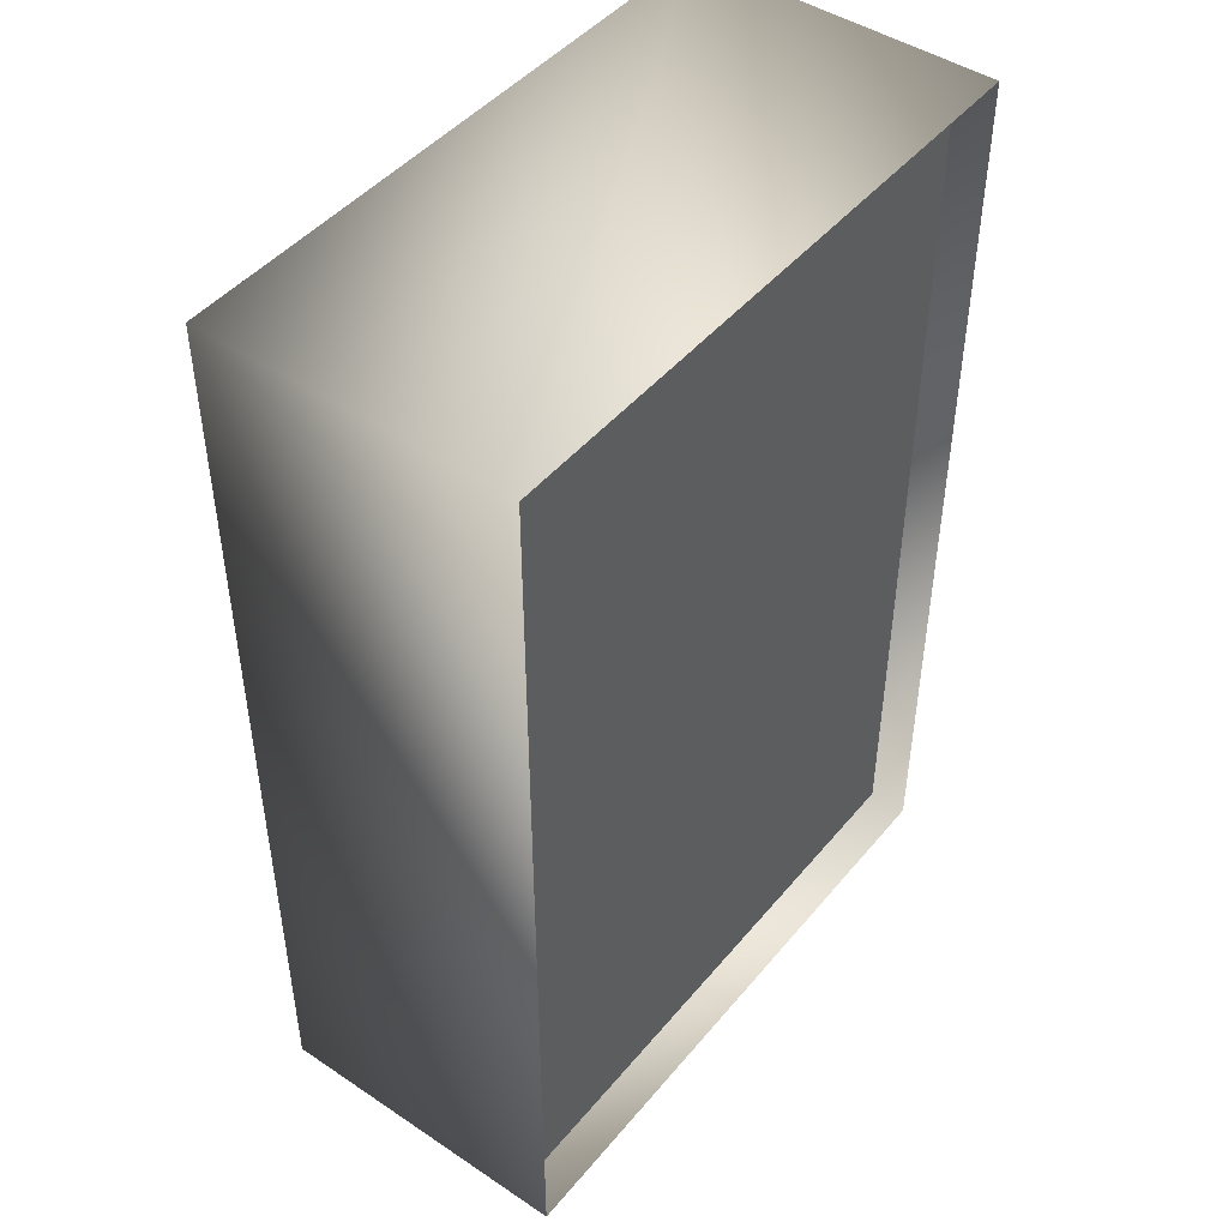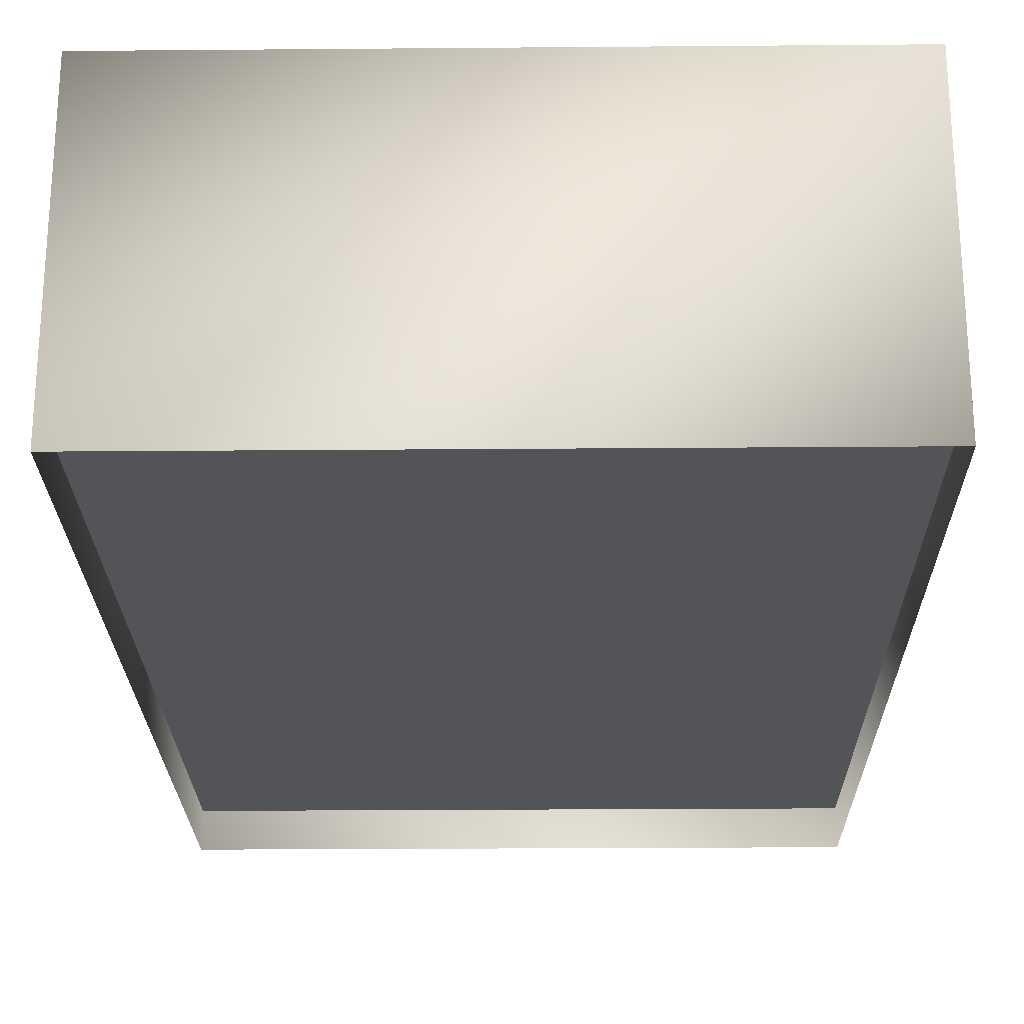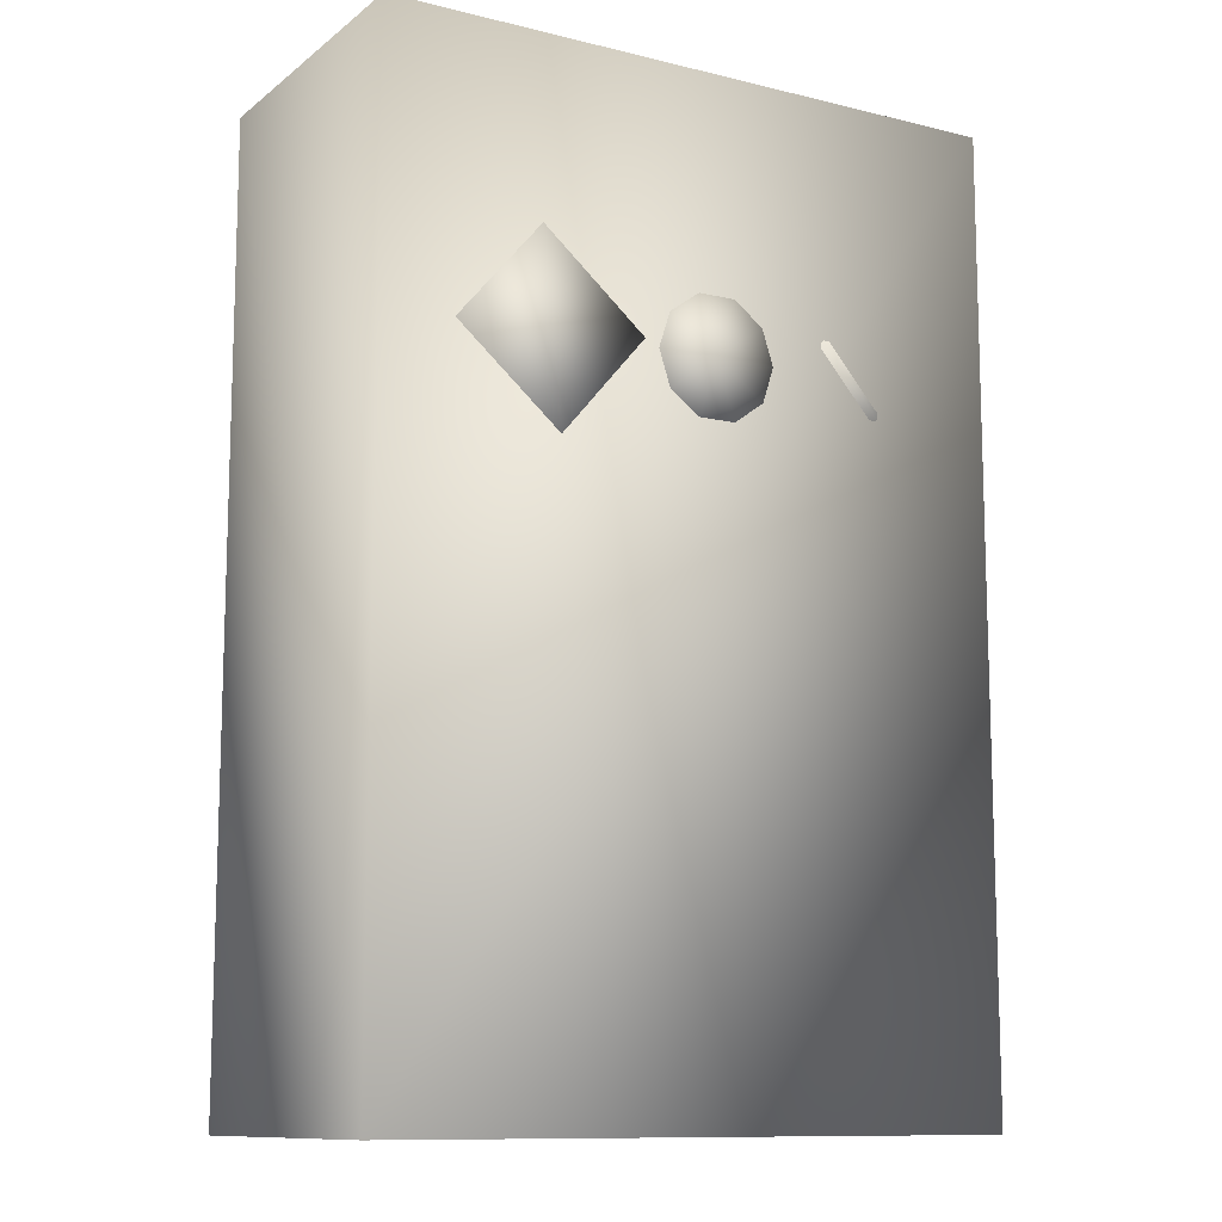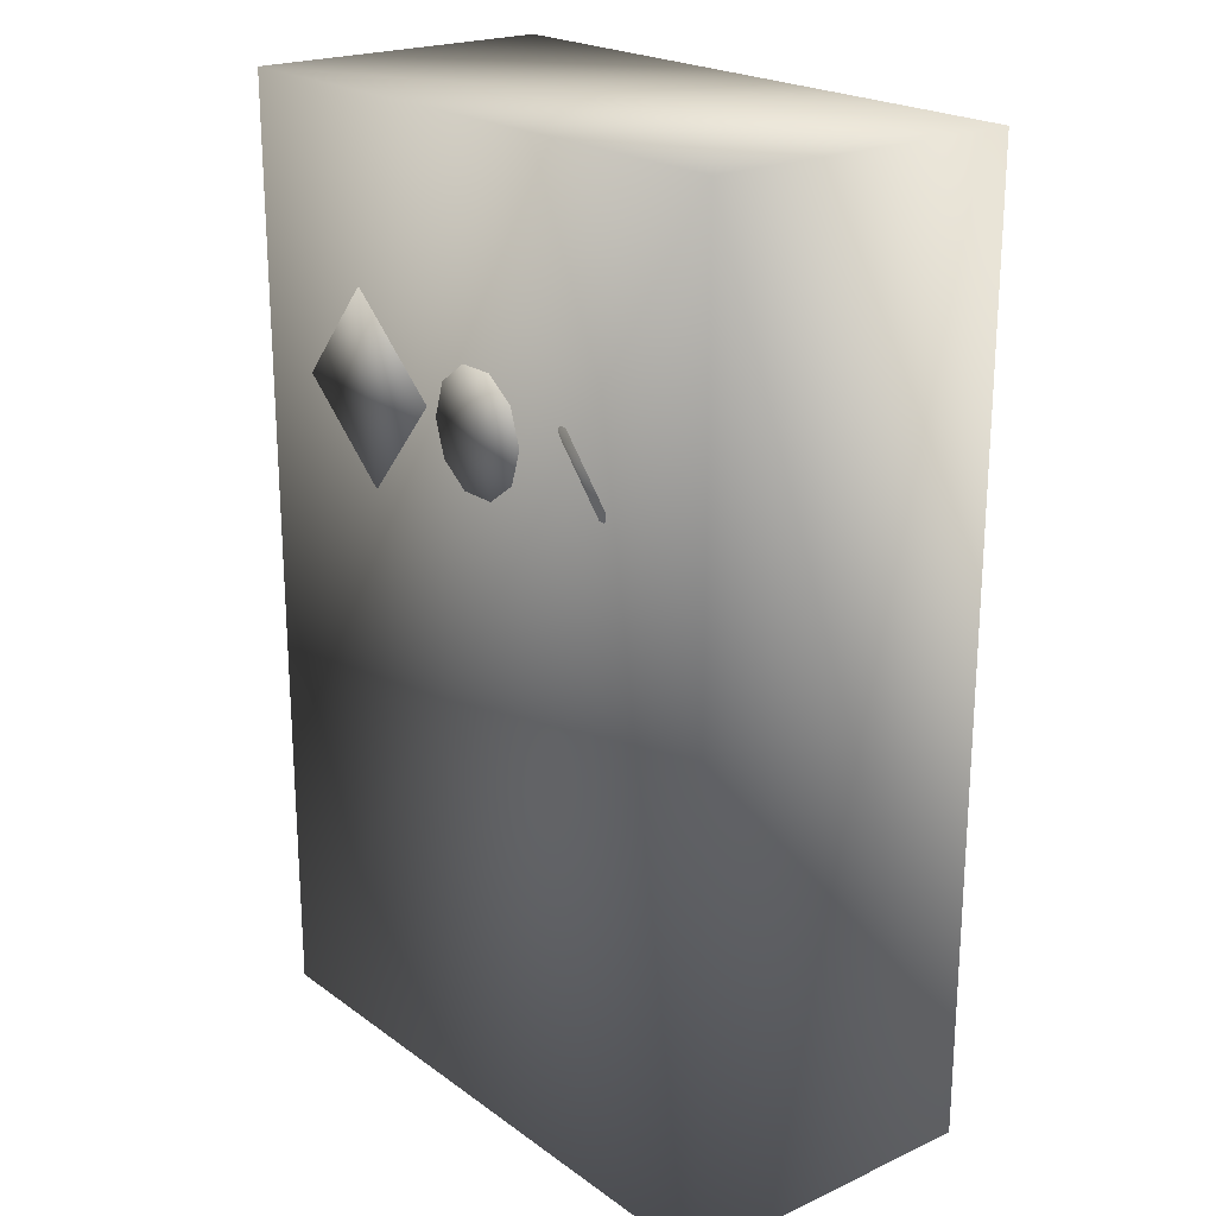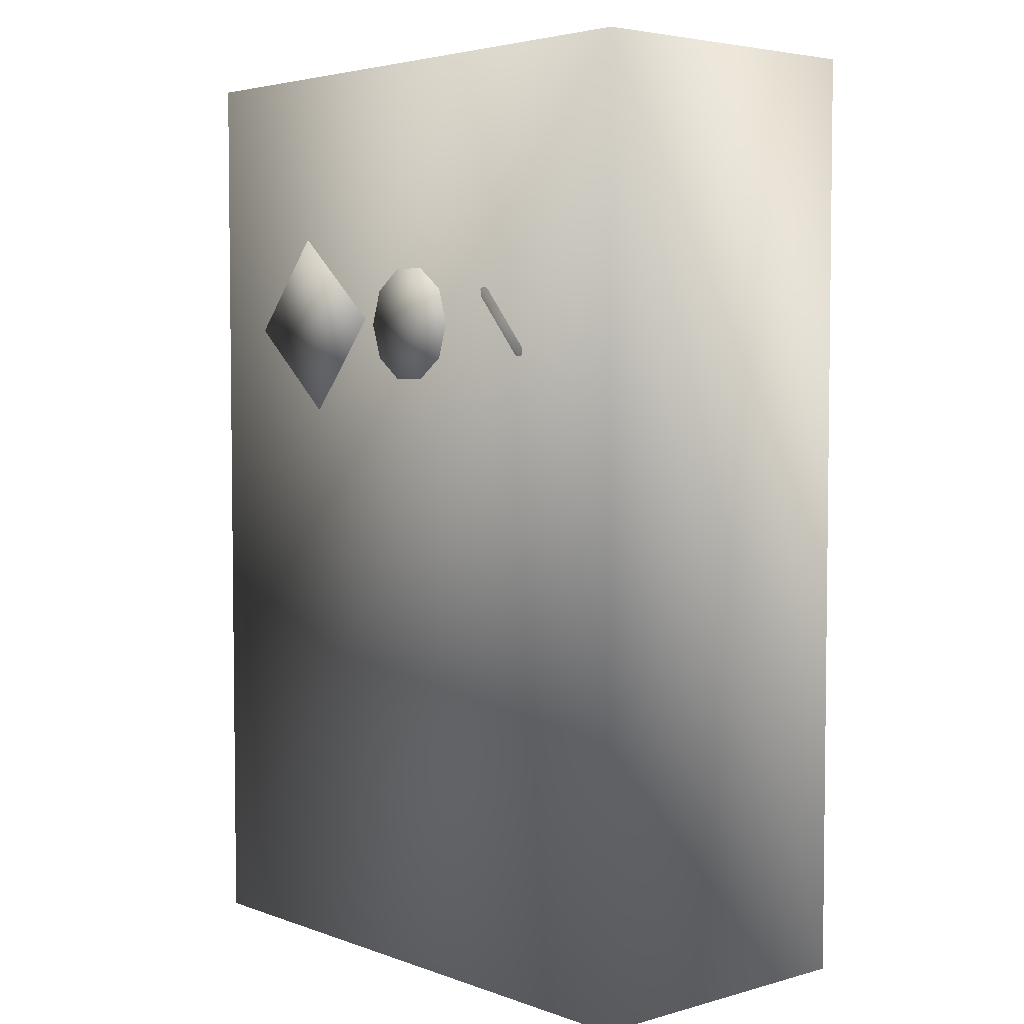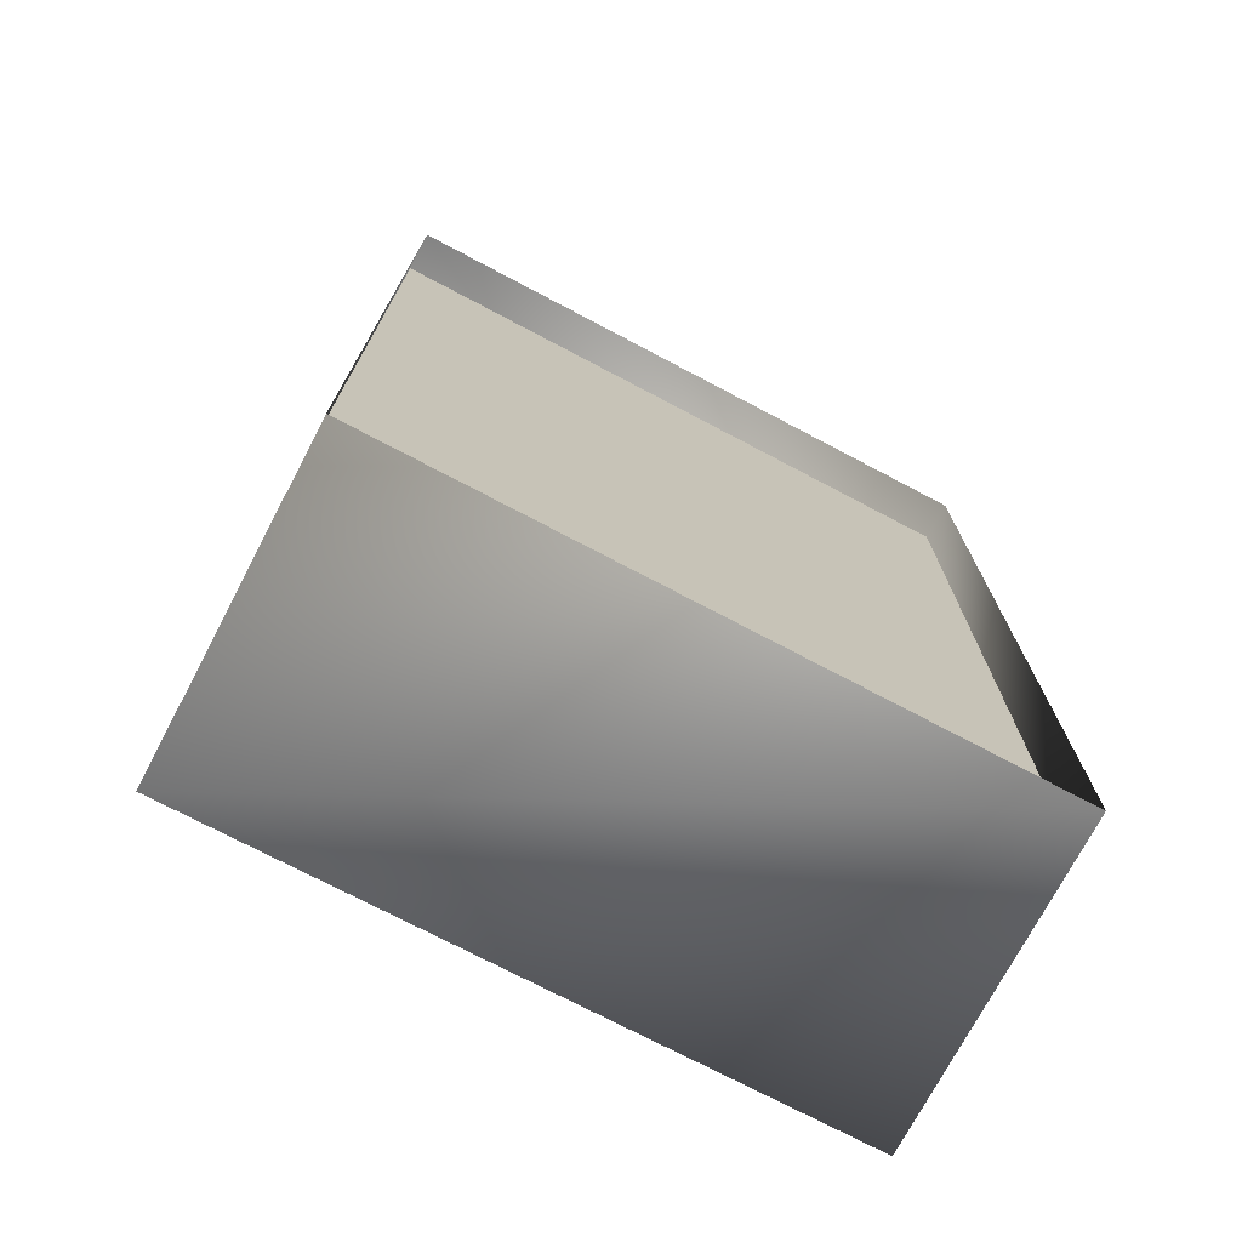
<metadata>
{"format":"obj","ext":"obj","renderer":"f3d","projection":"perspective","resolution":1024,"background":"white","views":[{"elev":46.2,"azim":-52.7,"up":"+Z"},{"elev":-23.4,"azim":-179.2,"up":"+Y"},{"elev":-11.2,"azim":149.4,"up":"+Z"},{"elev":21.5,"azim":-128.8,"up":"+Z"},{"elev":4.2,"azim":-131.4,"up":"+Z"},{"elev":-73.8,"azim":-27.8,"up":"+Z"}]}
</metadata>
<code>
v -10 -6.554 -14.17
v 10 -6.554 -14.17
v 10 -6.554 15.83
v -10 -6.554 15.83
o Ceiling
f 3 2 1
f 4 3 1
v -0.5191 2.217 7.31
v -0.5191 -0.7829 7.31
v 1.381 2.217 7.31
v 1.381 -0.7829 7.31
v 1.018 2.217 8.427
v 1.018 -0.7829 8.427
v 0.06801 2.217 9.117
v 0.06801 -0.7829 9.117
v -1.106 2.217 9.117
v -1.106 -0.7829 9.117
v -2.056 2.217 8.427
v -2.056 -0.7829 8.427
v -2.419 2.217 7.31
v -2.419 -0.7829 7.31
v -2.056 2.217 6.194
v -2.056 -0.7829 6.194
v -1.106 2.217 5.503
v -1.106 -0.7829 5.503
v 0.06801 2.217 5.503
v 0.06801 -0.7829 5.503
v 1.018 2.217 6.194
v 1.018 -0.7829 6.194
o Cylinder
f 9 7 5
f 10 8 7
f 10 6 8
f 11 9 5
f 12 10 9
f 12 6 10
f 13 11 5
f 14 12 11
f 14 6 12
f 15 13 5
f 16 14 13
f 16 6 14
f 17 15 5
f 18 16 15
f 18 6 16
f 19 17 5
f 20 18 17
f 20 6 18
f 21 19 5
f 22 20 19
f 22 6 20
f 23 21 5
f 24 22 21
f 24 6 22
f 25 23 5
f 26 24 23
f 26 6 24
f 7 25 5
f 8 26 25
f 8 6 26
f 9 10 7
f 11 12 9
f 13 14 11
f 15 16 13
f 17 18 15
f 19 20 17
f 21 22 19
f 23 24 21
f 25 26 23
f 7 8 25
v -3.443 -1.364 5.847
v -3.443 1.398 5.847
v -2.607 0.01705 8.088
v -4.68 0.01705 9.913
v -6.797 -1.364 8.8
v -6.797 1.398 8.8
v -7.633 0.01705 6.558
v -5.56 0.01705 4.733
v -4.208 -2.218 8.36
v -6.032 -2.218 6.287
v -6.032 2.252 6.287
v -4.208 2.252 8.36
o Rubby
f 27 35 36
f 27 29 35
f 29 30 35
f 30 31 35
f 31 36 35
f 33 36 31
f 34 36 33
f 34 27 36
f 28 37 38
f 28 38 29
f 38 30 29
f 38 32 30
f 38 37 32
f 37 33 32
f 37 34 33
f 37 28 34
f 27 34 28
f 27 28 29
f 30 32 31
f 32 33 31
v 1.847 2.217 7.507
v 1.847 -0.2829 7.507
v 4.483 2.217 4.41
v 4.483 -0.2829 4.41
v 7.729 2.217 7.172
v 7.729 -0.2829 7.172
v 5.093 2.217 10.27
v 5.093 -0.2829 10.27
o Cube
f 42 40 39
f 44 42 41
f 46 44 43
f 40 46 45
f 44 46 40
f 41 39 45
f 41 42 39
f 43 44 41
f 45 46 43
f 39 40 45
f 42 44 40
f 43 41 45
v -10 2.178 -14.17
v -10 -7.822 -14.17
v 10 2.178 -14.17
v 10 -7.822 -14.17
v 10 2.178 15.83
v 10 -7.822 15.83
v -10 2.178 15.83
v -10 -7.822 15.83
o Room
f 50 49 47
f 52 51 49
f 54 53 51
f 48 47 53
f 47 49 53
f 49 51 53
f 48 50 47
f 50 52 49
f 52 54 51
f 54 48 53

</code>
